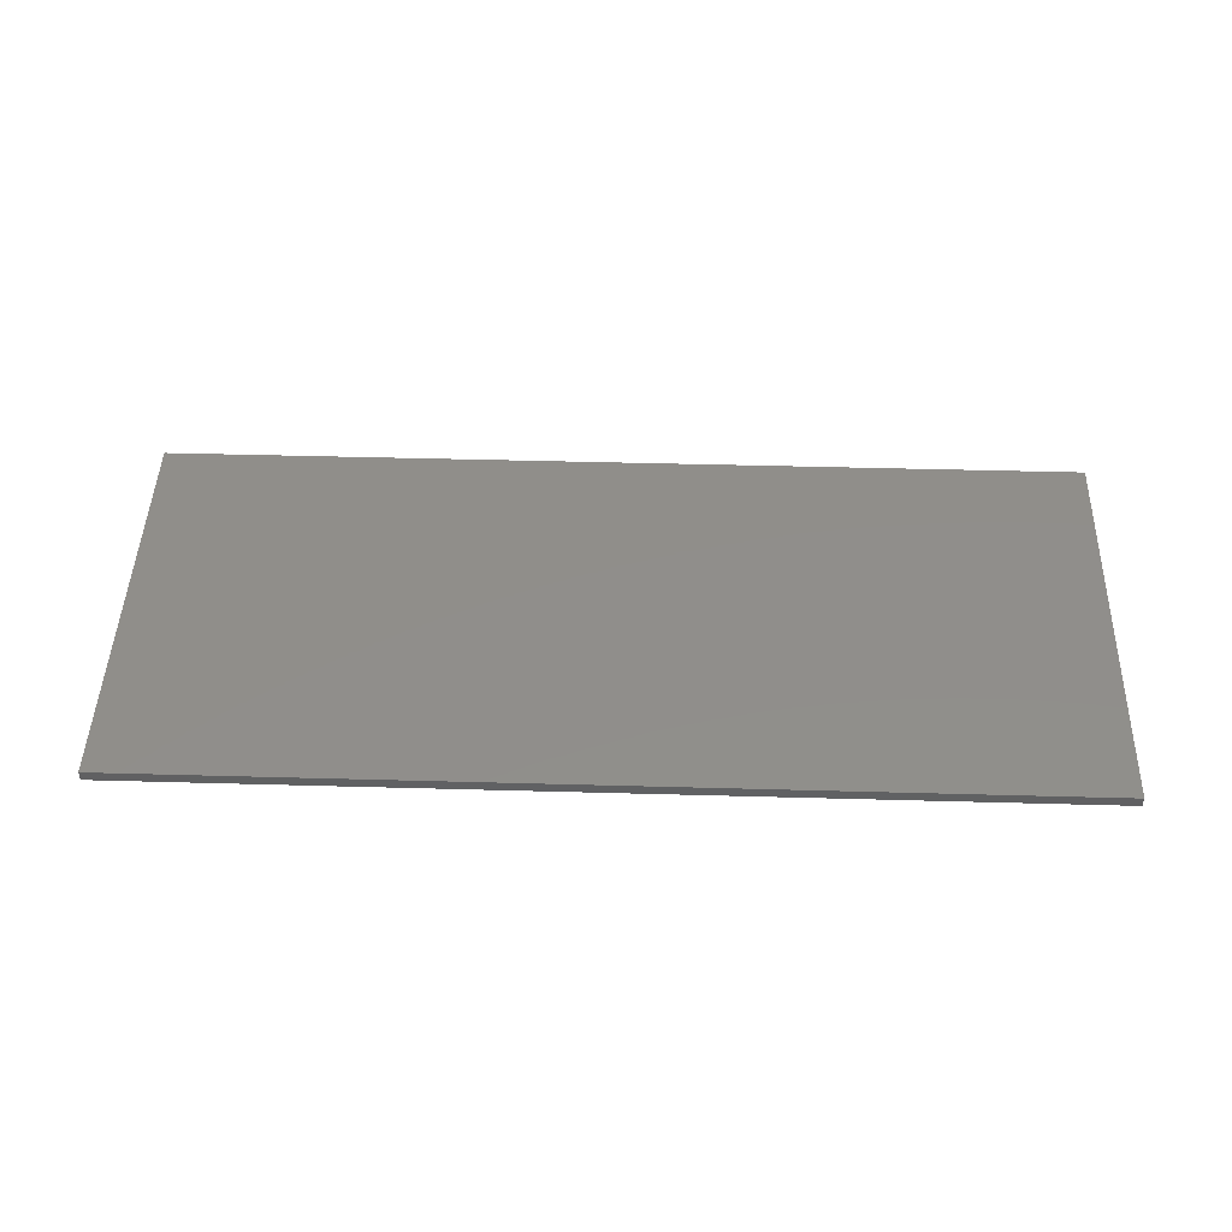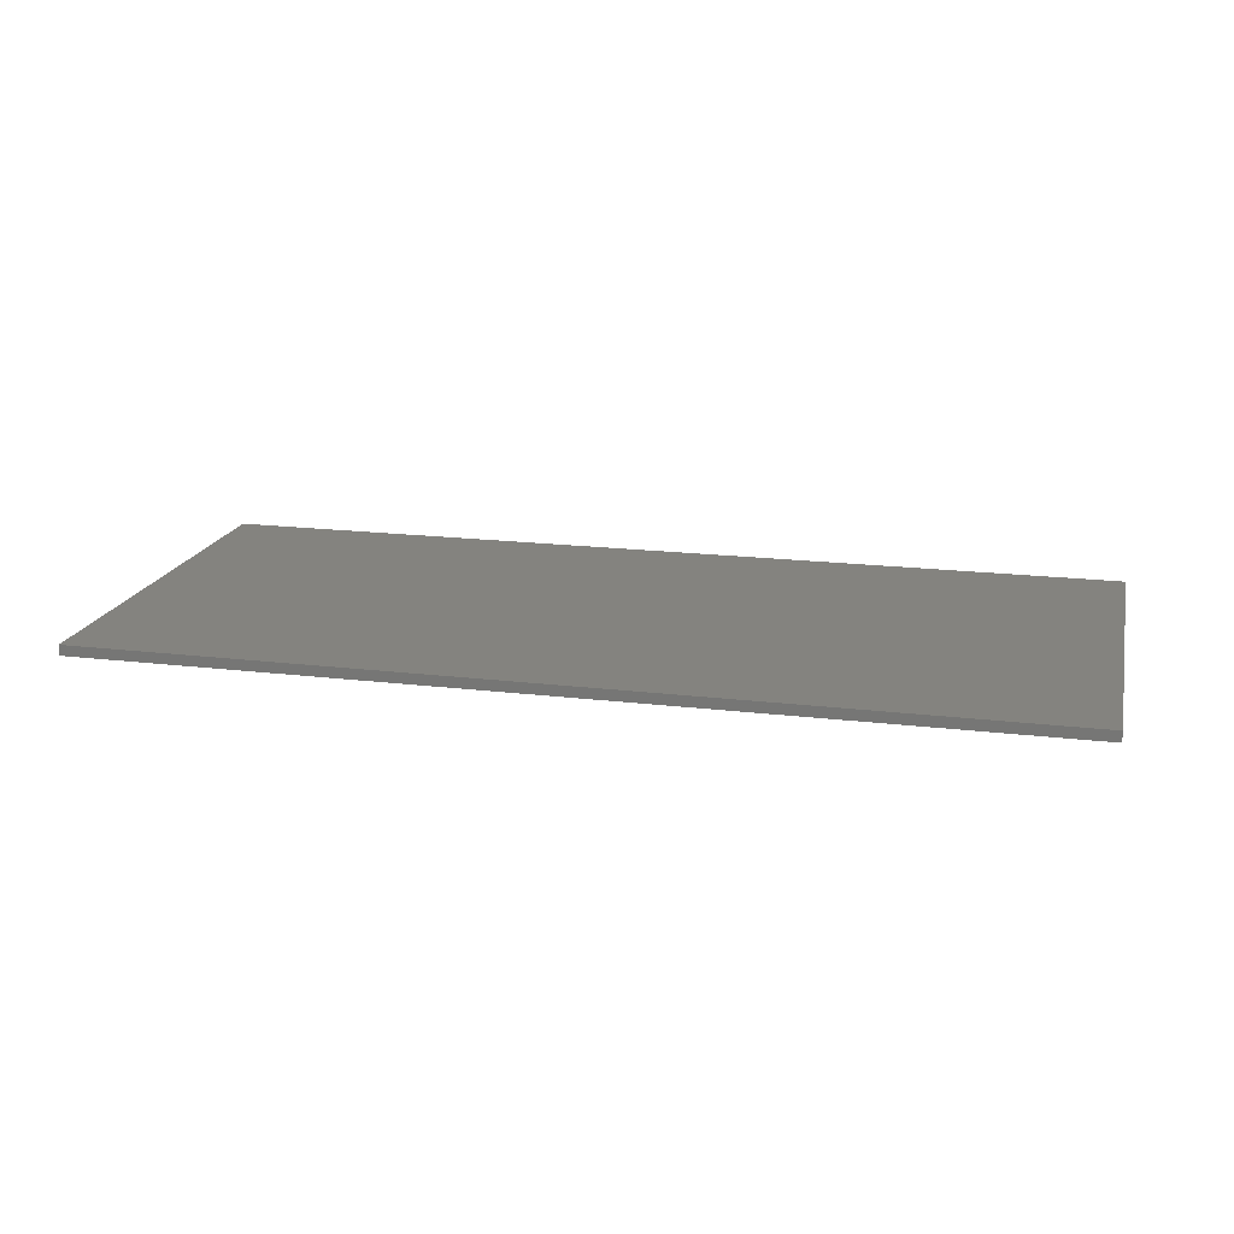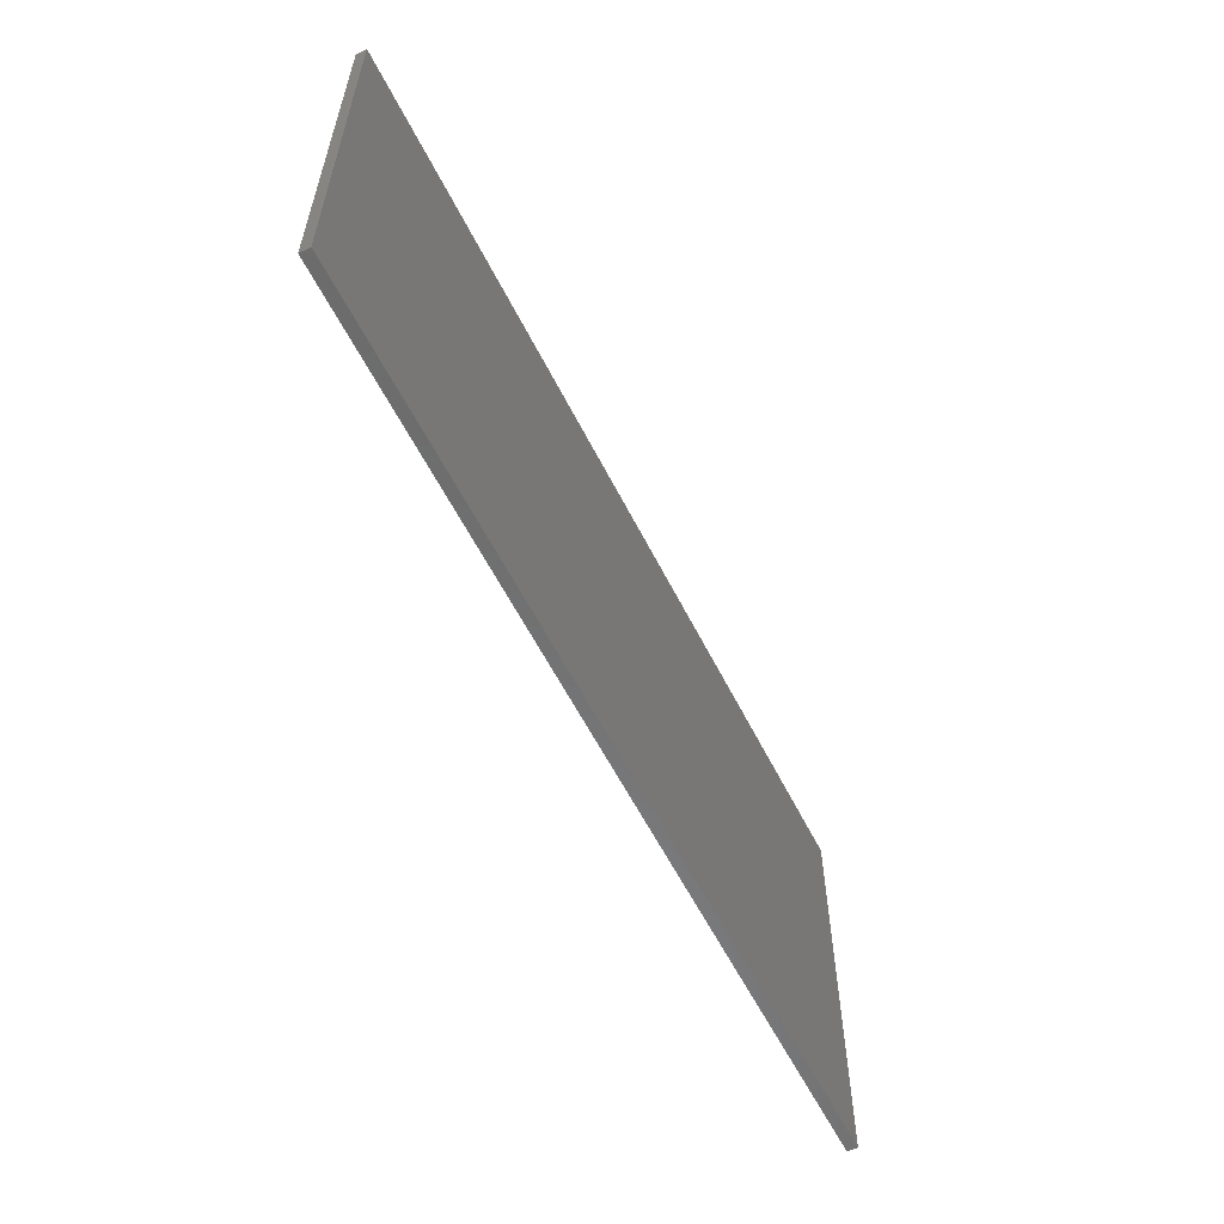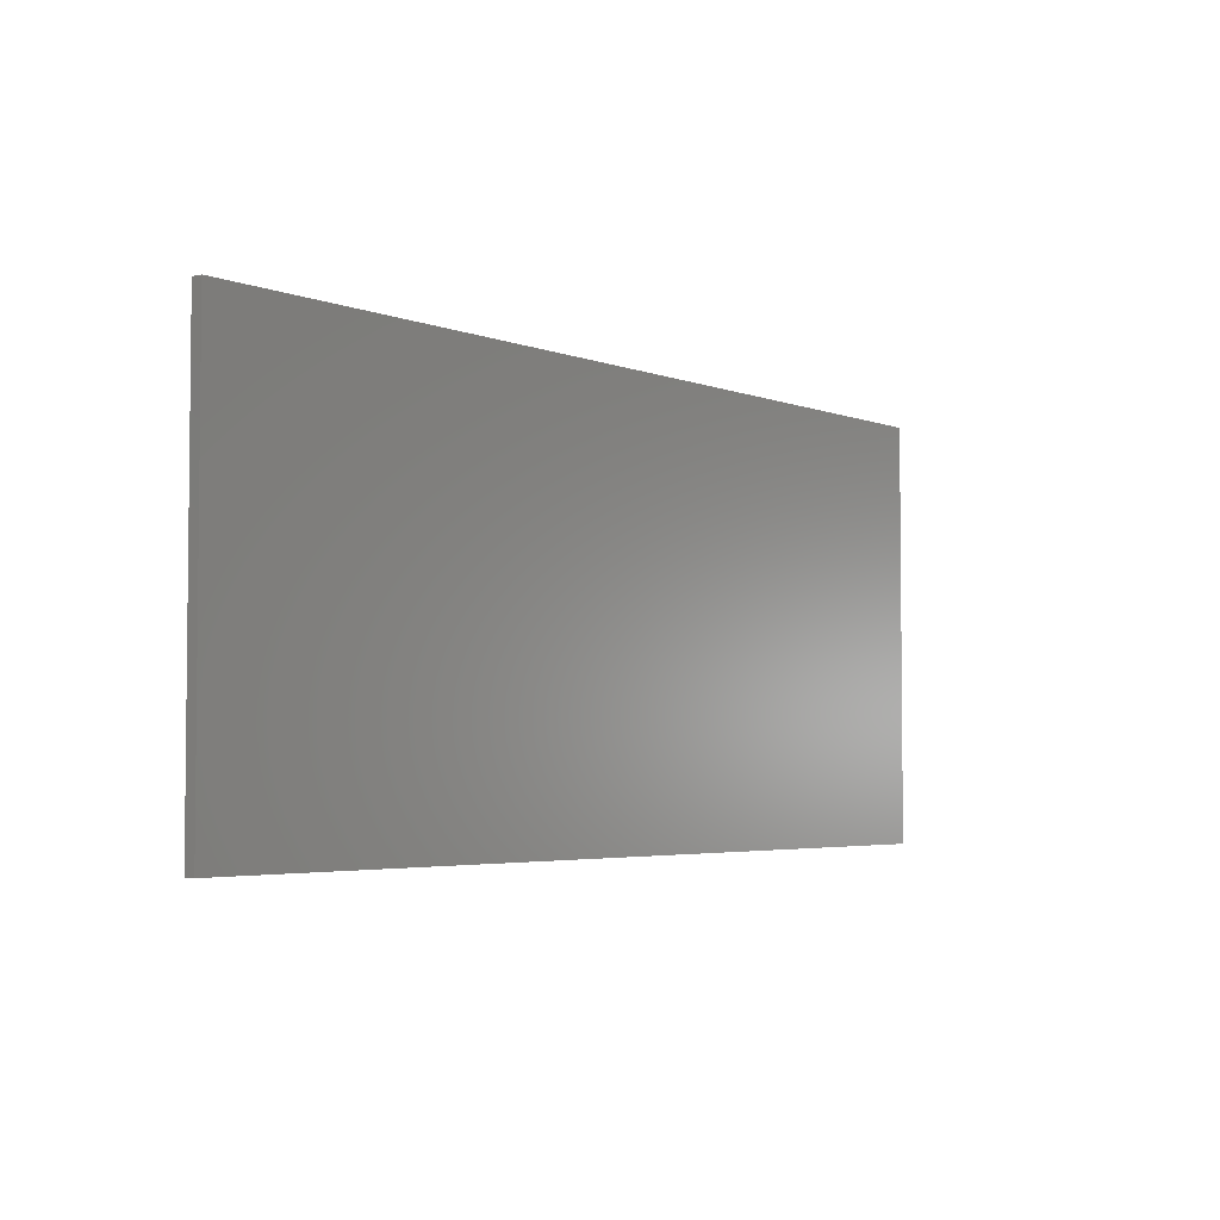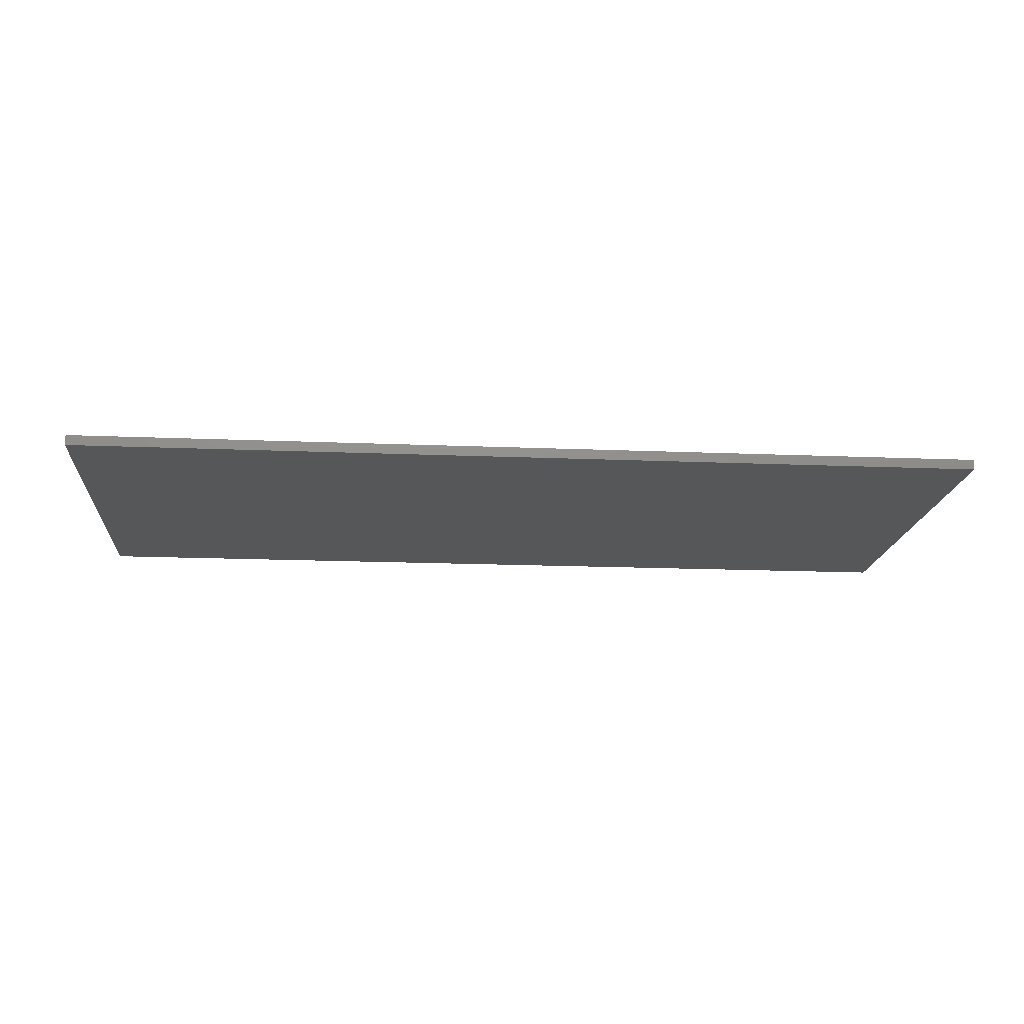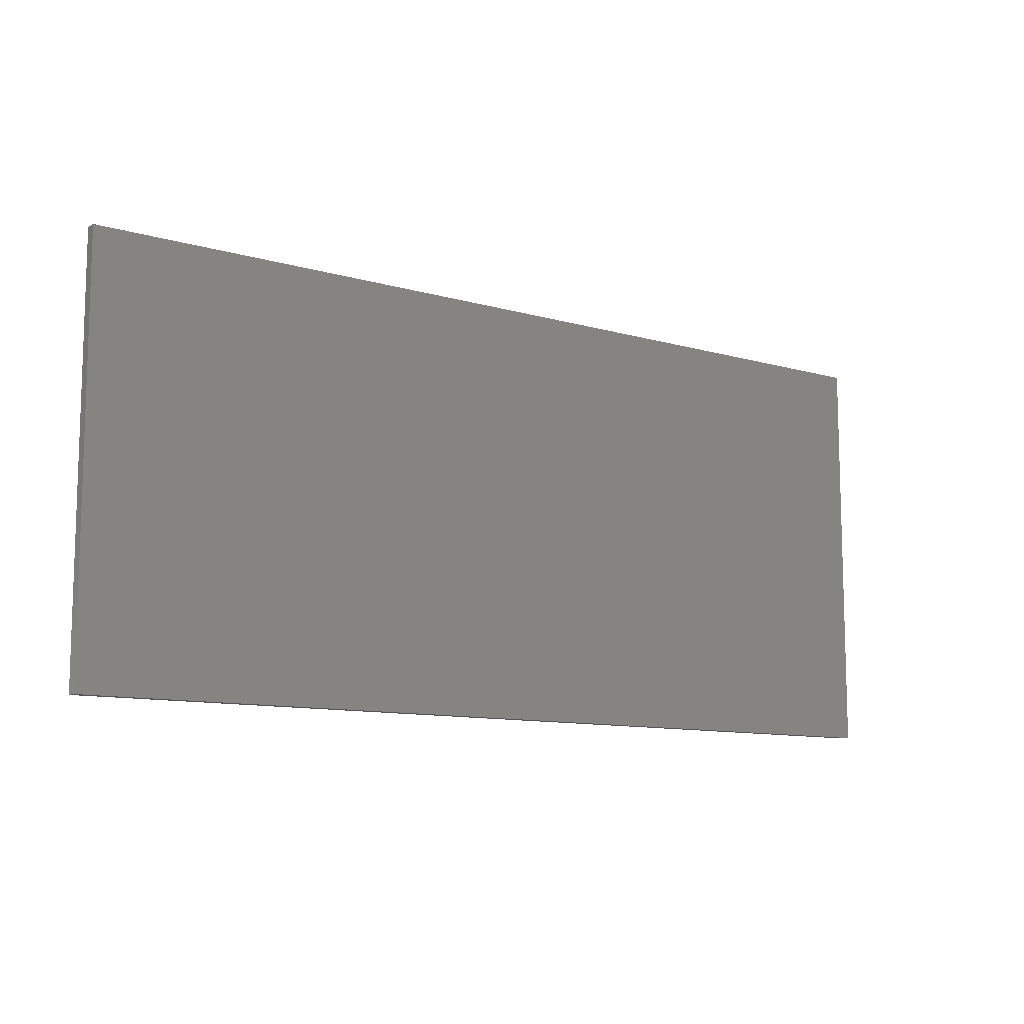
<metadata>
{"format":"stl","ext":"stl","renderer":"f3d","projection":"perspective","resolution":1024,"background":"white","views":[{"elev":46.4,"azim":1.8,"up":"+Z"},{"elev":18.0,"azim":-166.7,"up":"+Z"},{"elev":-58.3,"azim":-63.5,"up":"+Y"},{"elev":-3.9,"azim":128.3,"up":"+Y"},{"elev":-16.9,"azim":-4.8,"up":"+Z"},{"elev":-10.5,"azim":-36.1,"up":"+Y"}]}
</metadata>
<code>
# stl→obj: 8 verts, 12 faces
v 2.317 52.38 54.92
v 2.317 72.38 54.92
v 2.317 52.38 54.42
v 2.317 72.38 54.42
v 46.82 52.38 54.42
v 46.82 72.38 54.42
v 46.82 52.38 54.92
v 46.82 72.38 54.92
f 1 2 3
f 2 4 3
f 5 1 3
f 4 5 3
f 6 7 5
f 7 1 5
f 4 6 5
f 8 2 1
f 7 8 1
f 6 8 7
f 2 8 4
f 8 6 4

</code>
